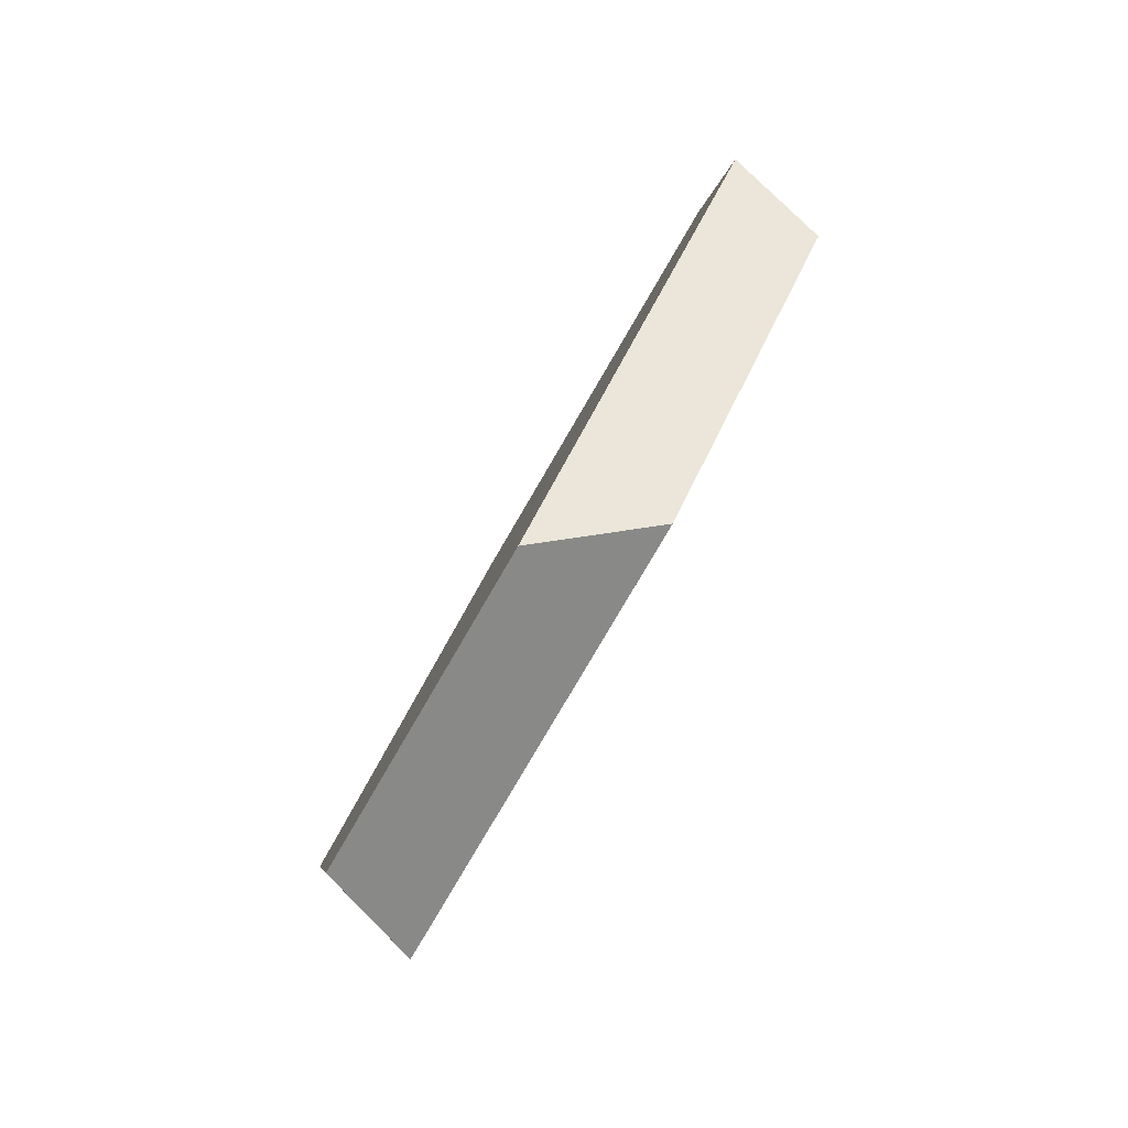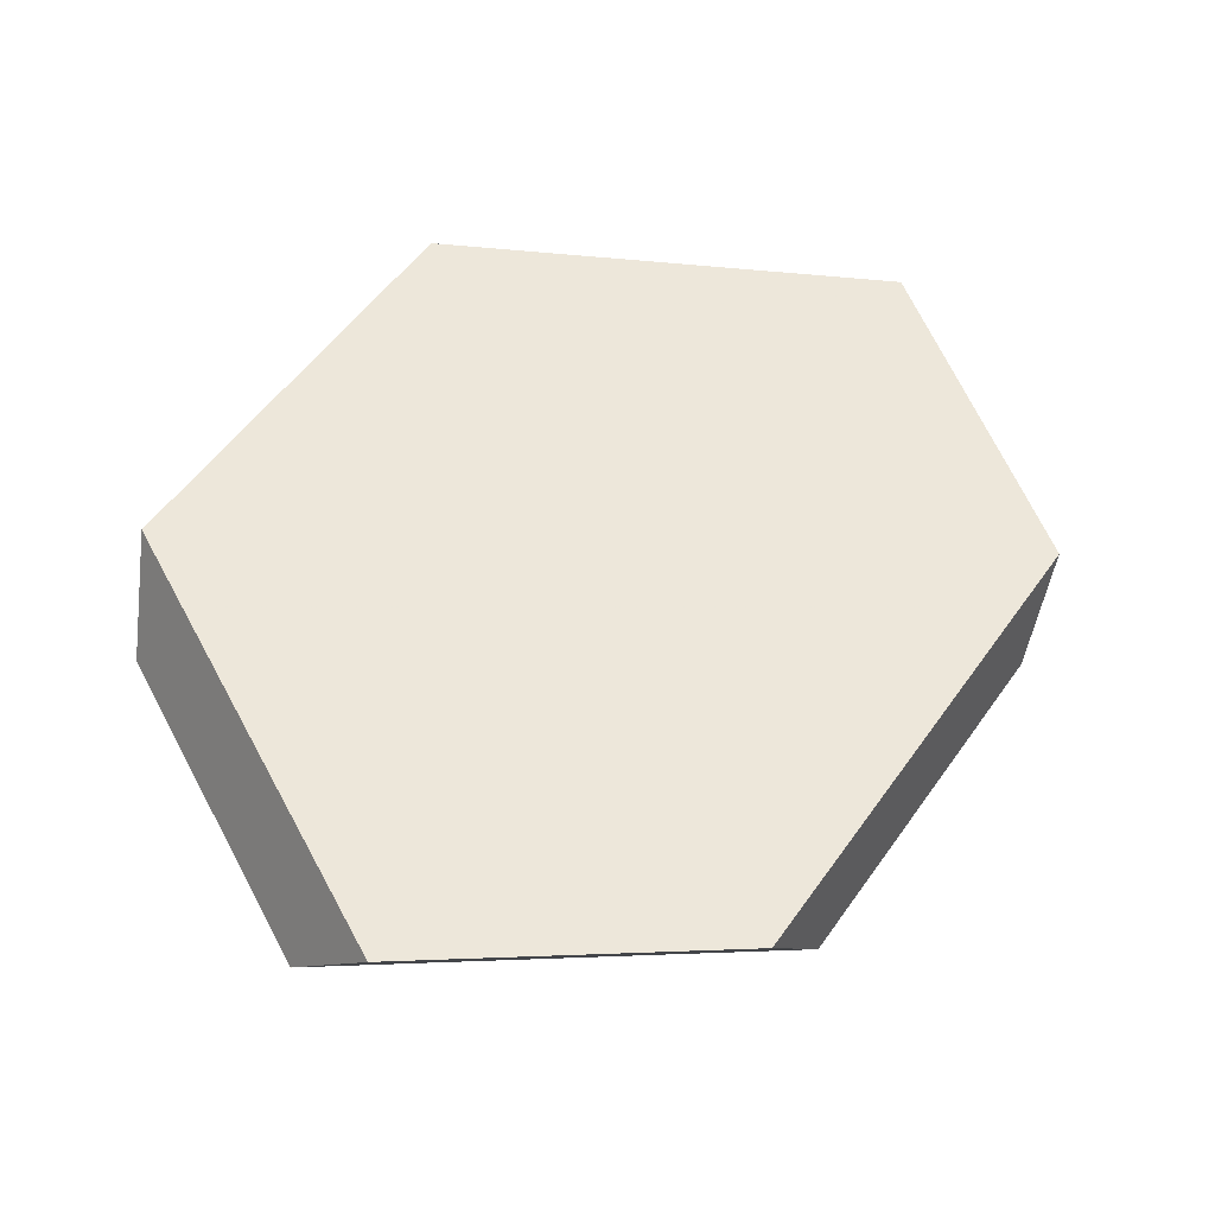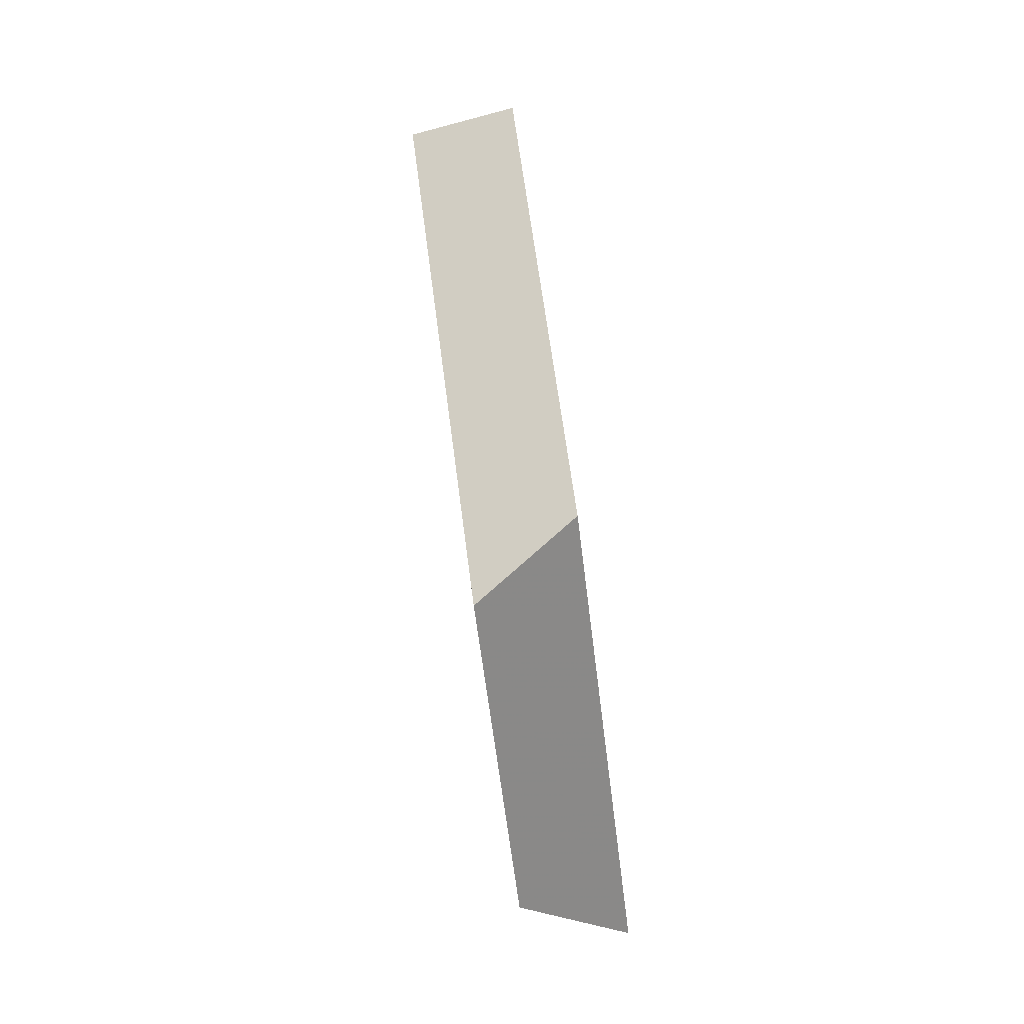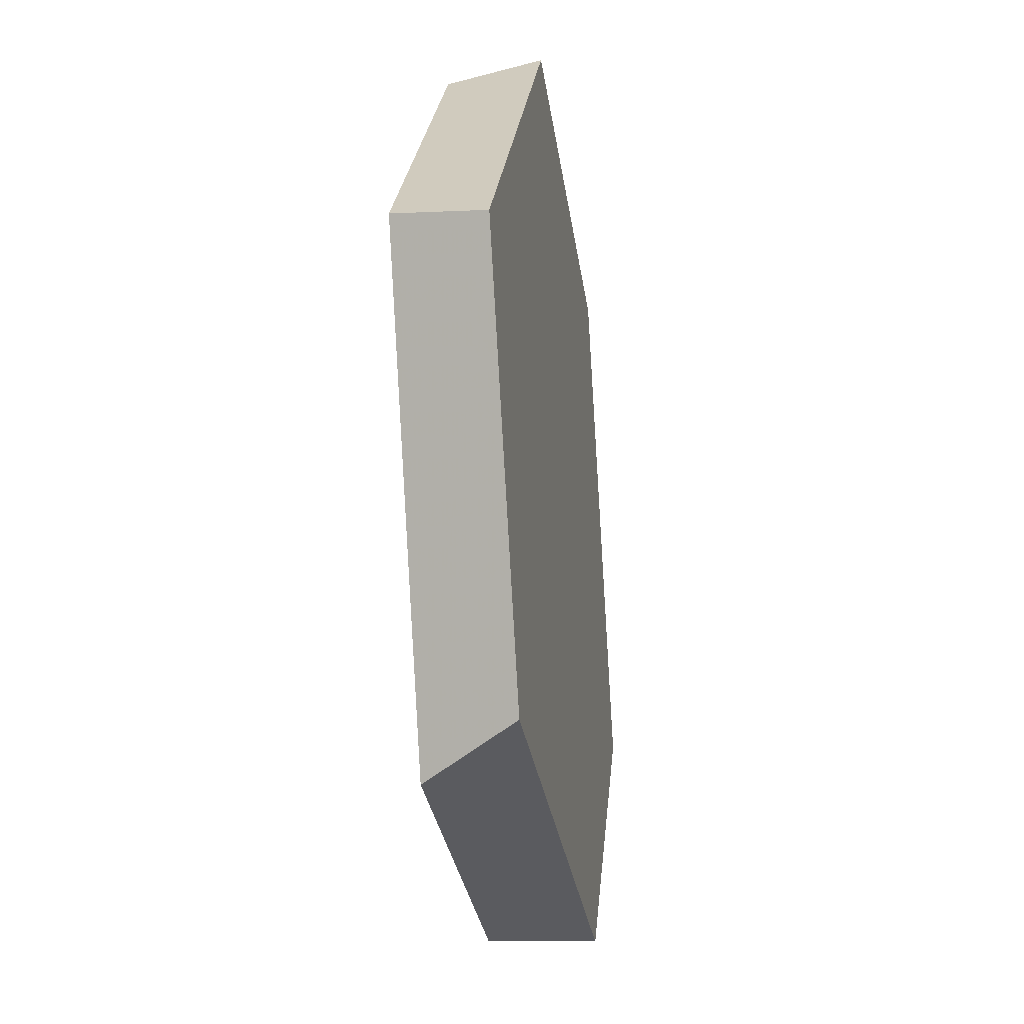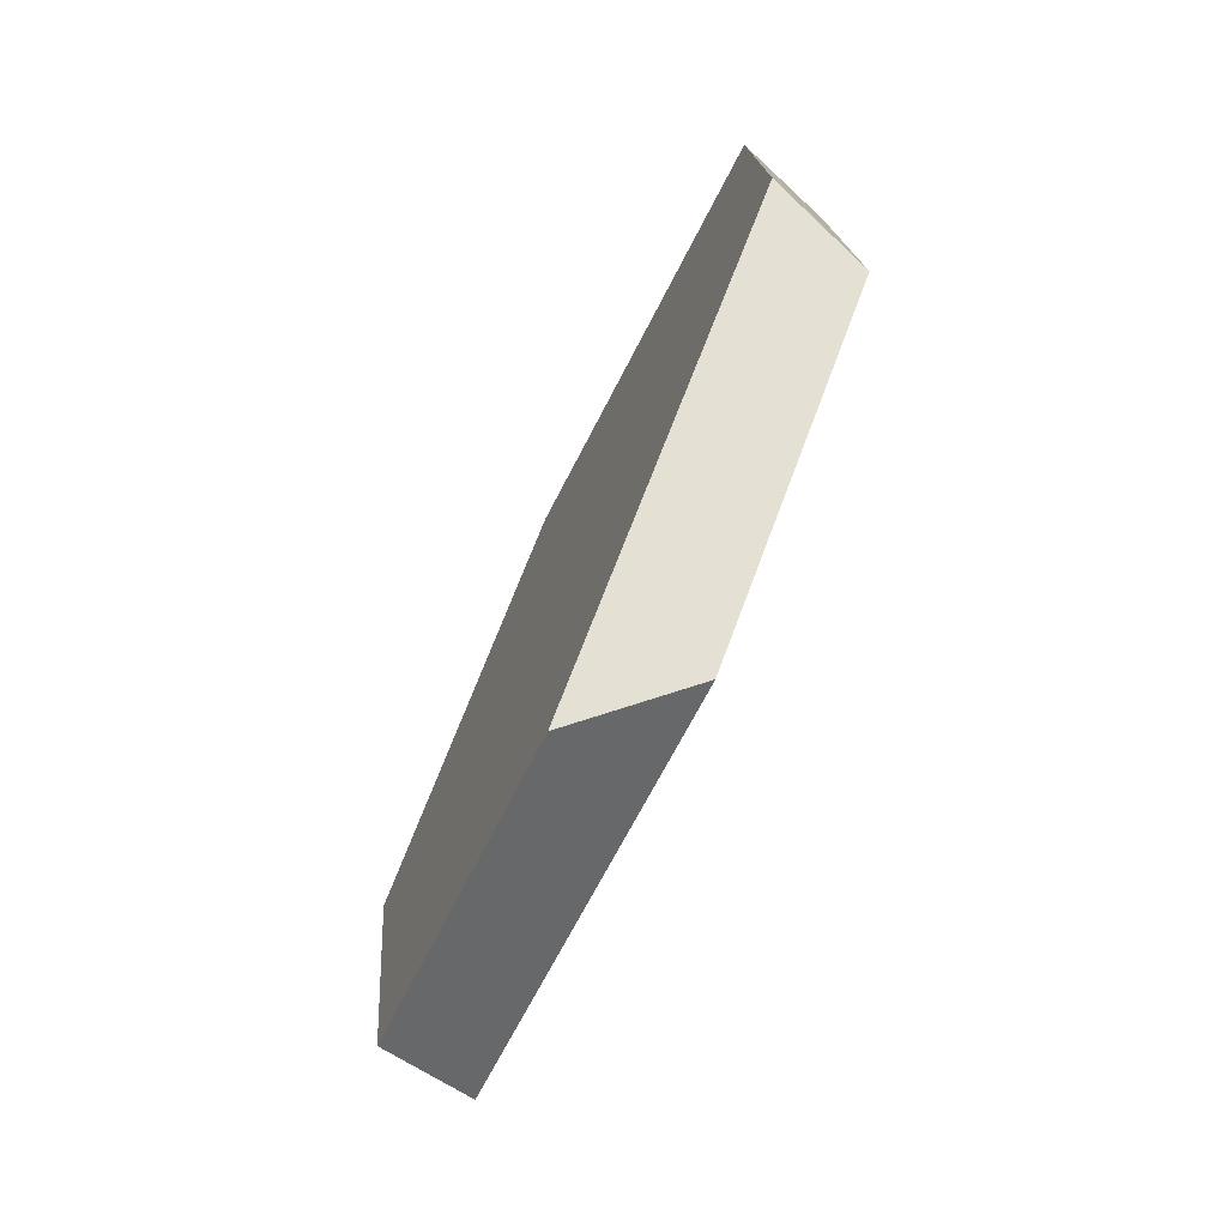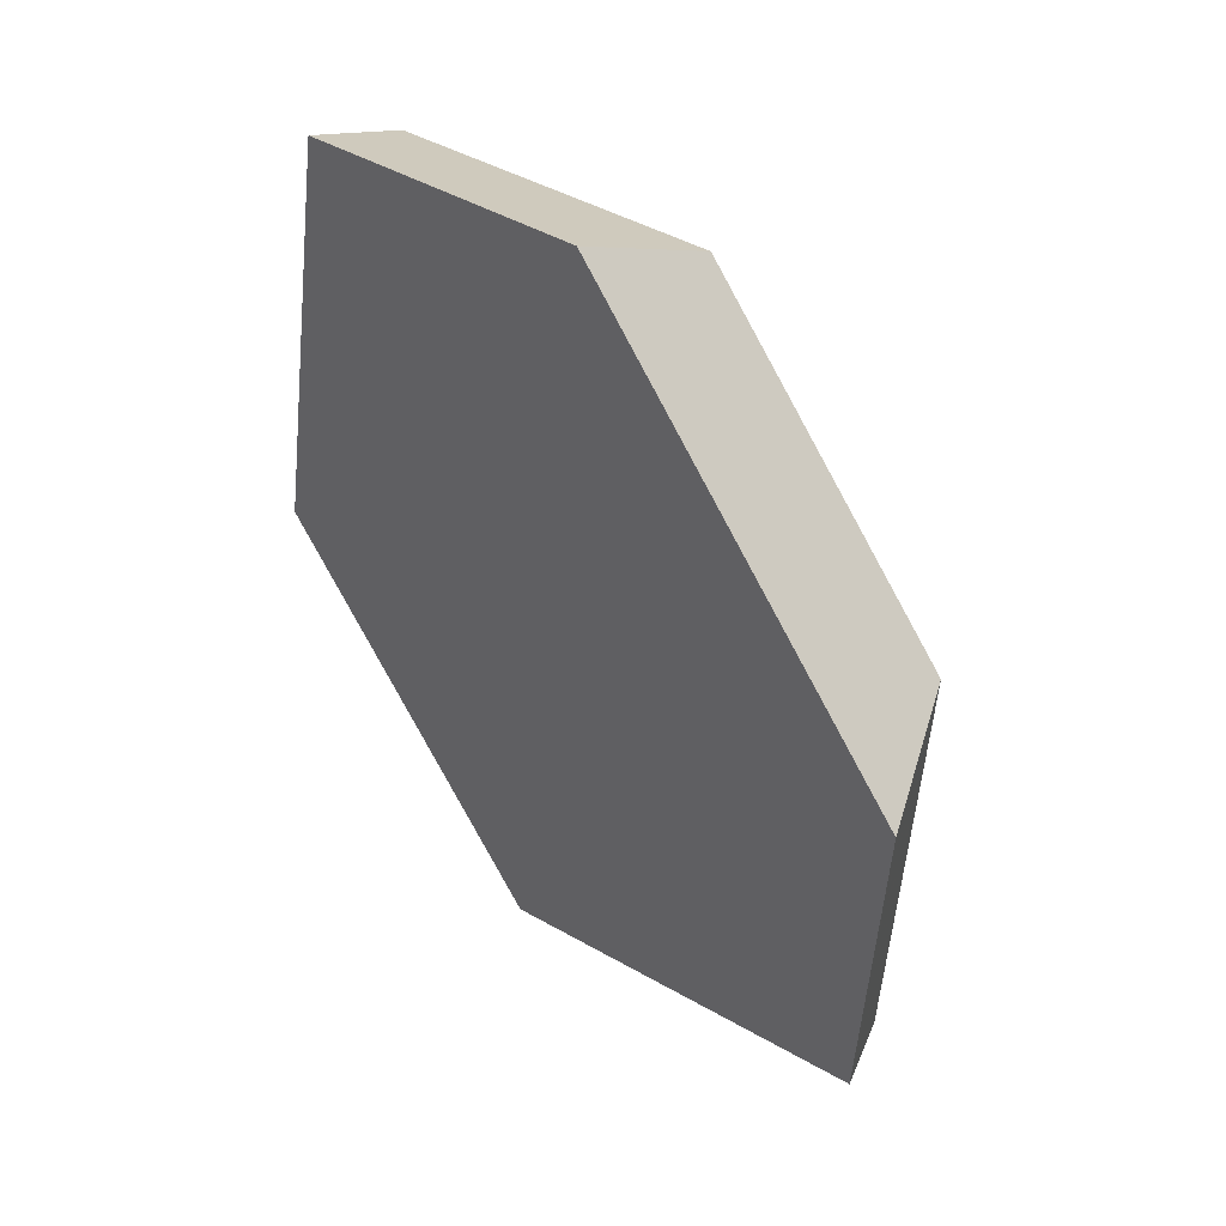
<metadata>
{"format":"obj","ext":"obj","renderer":"f3d","projection":"perspective","resolution":1024,"background":"white","views":[{"elev":-69.5,"azim":161.2,"up":"+Z"},{"elev":-31.6,"azim":92.7,"up":"+Z"},{"elev":2.1,"azim":10.0,"up":"+Z"},{"elev":28.0,"azim":17.0,"up":"+Z"},{"elev":-55.4,"azim":165.6,"up":"+Z"},{"elev":55.2,"azim":131.4,"up":"+Y"}]}
</metadata>
<code>
v 0.4348 1.074 0.2425
v 0.4703 1.08 0.2737
v 0.4315 1.169 0.4284
v 0.3903 1.177 0.42
v 0.3975 1.352 0.4297
v 0.3612 1.333 0.4212
v 0.4079 1.4 0.2942
v 0.3728 1.388 0.2689
v 0.4529 1.29 0.1215
v 0.406 1.307 0.1417
v 0.4777 1.167 0.1084
v 0.4401 1.136 0.1236
f 1 2 3
f 1 3 4
f 5 6 4
f 5 4 3
f 6 5 7
f 6 7 8
f 9 10 8
f 9 8 7
f 9 11 12
f 9 12 10
f 1 12 11
f 1 11 2
f 12 1 4
f 12 4 6
f 12 6 8
f 12 8 10
f 3 2 11
f 3 11 9
f 3 9 7
f 3 7 5

</code>
